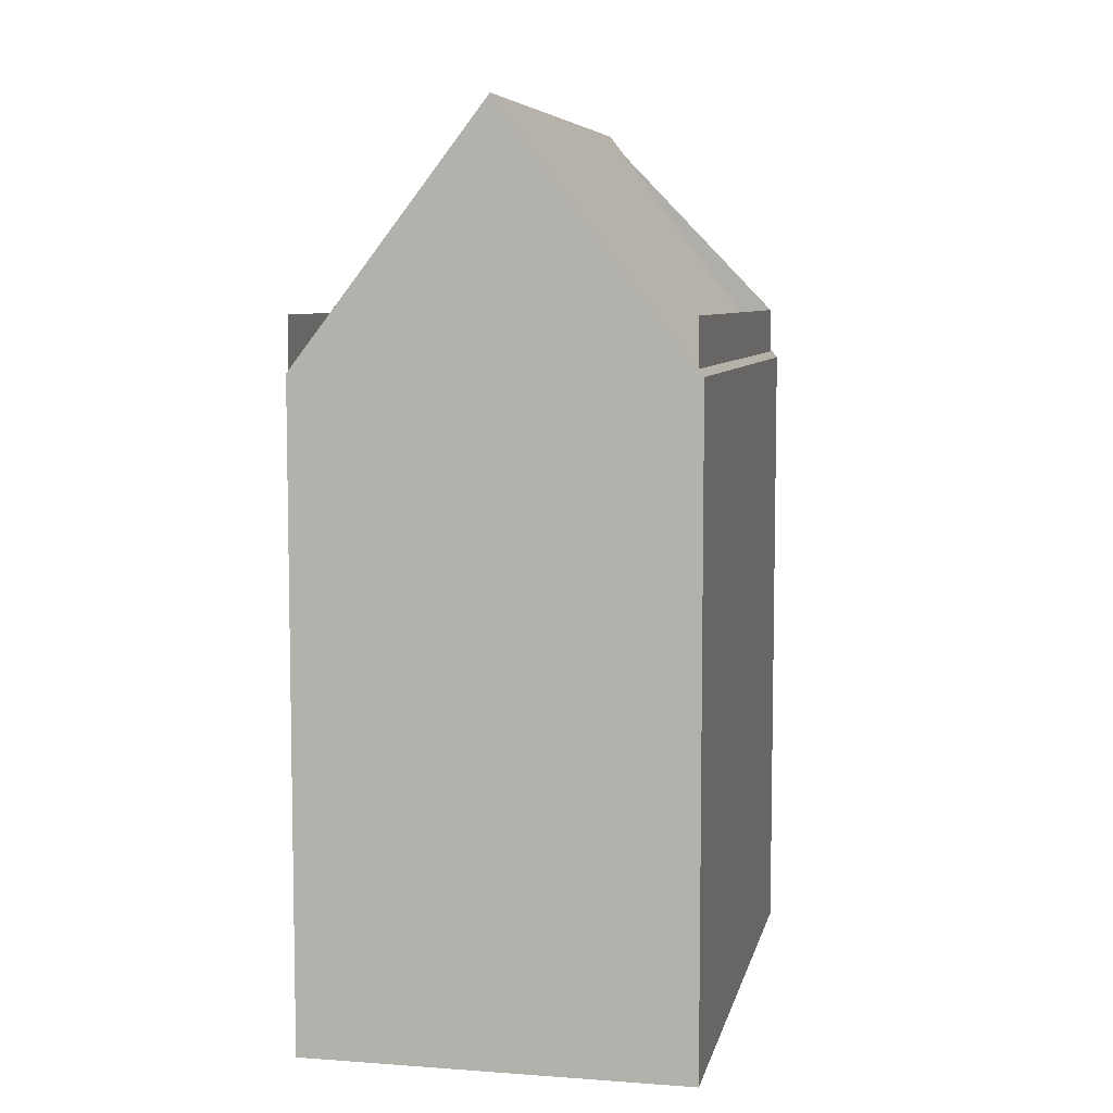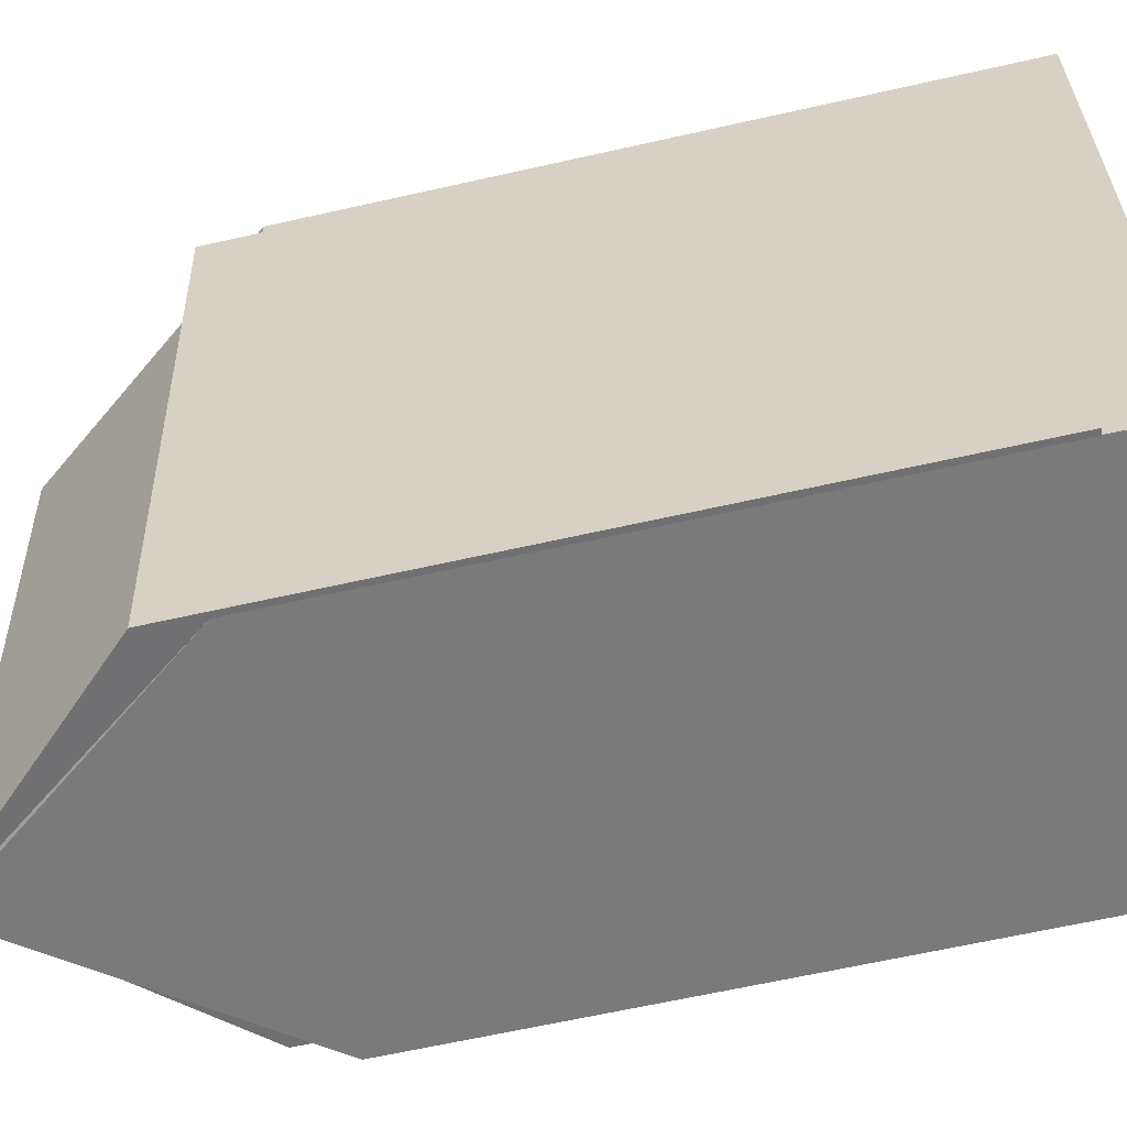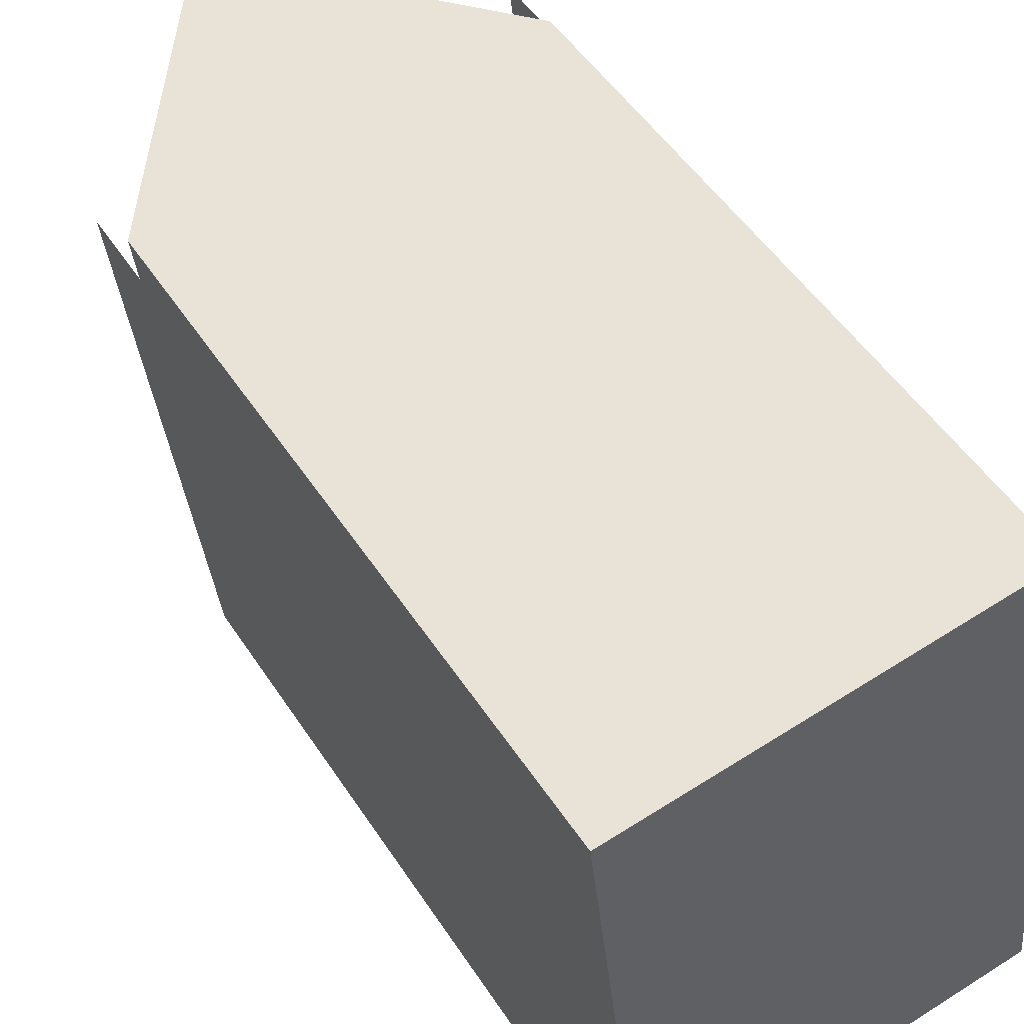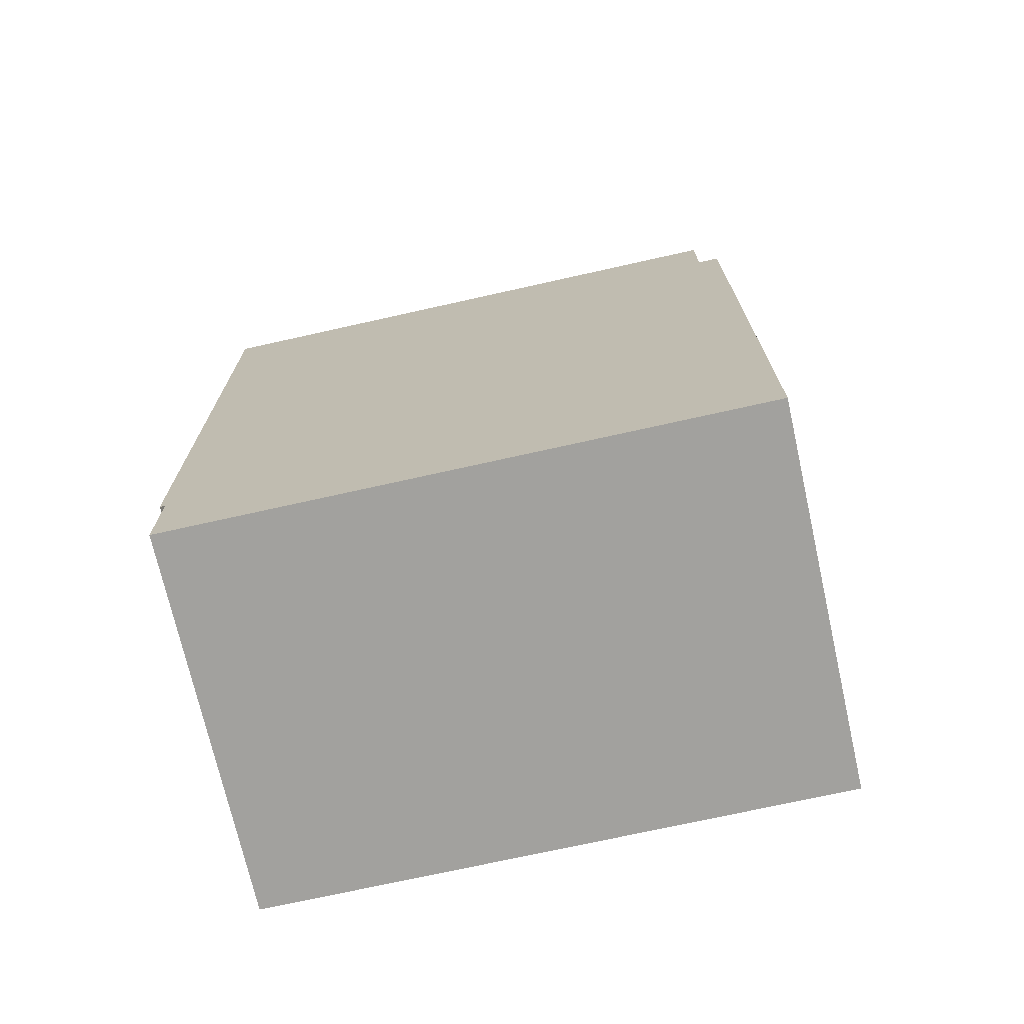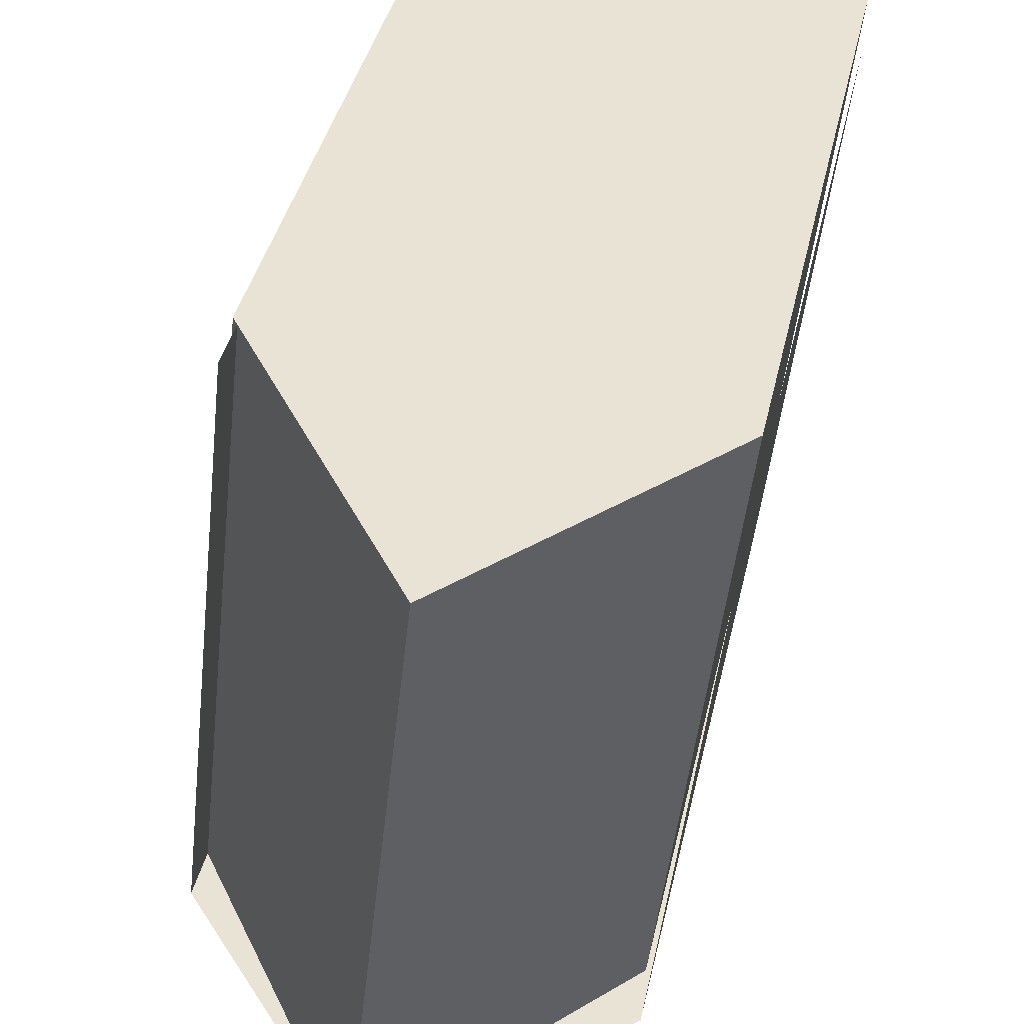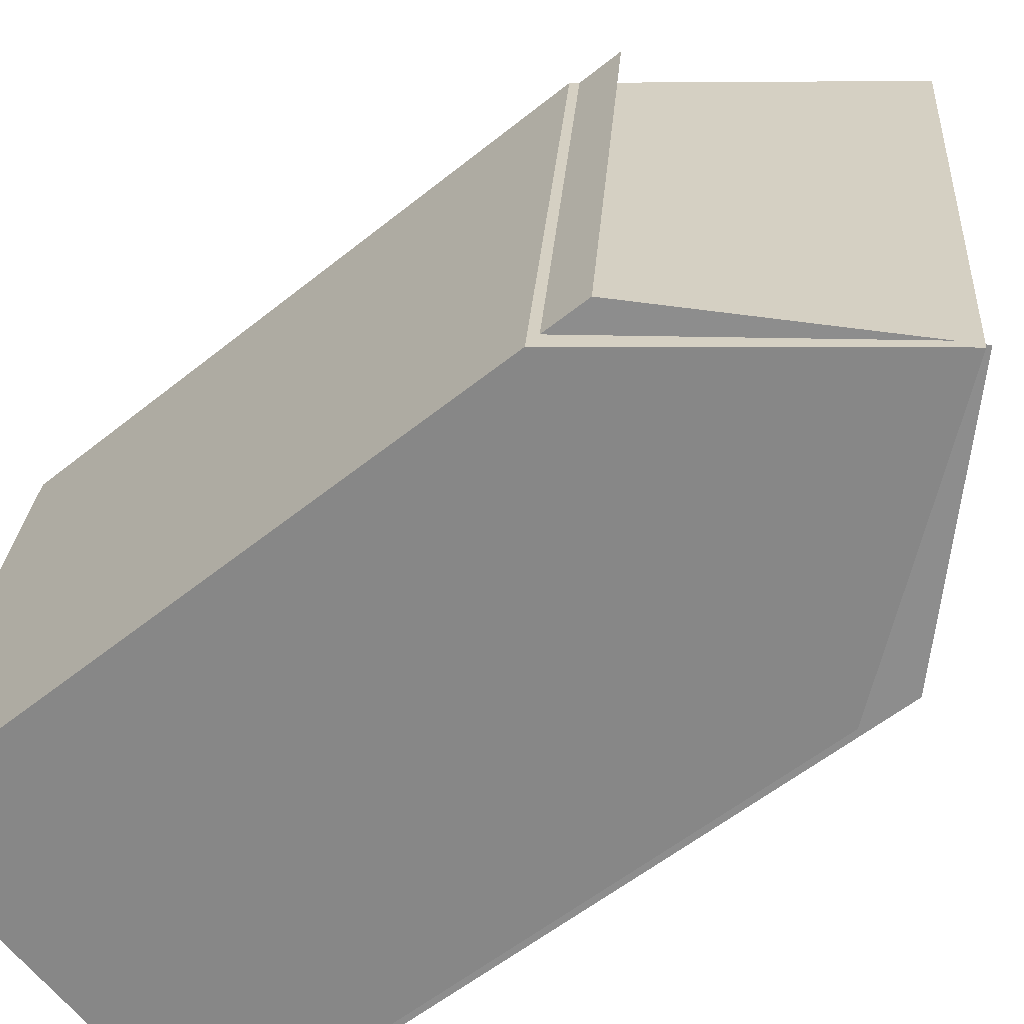
<metadata>
{"format":"obj","ext":"obj","renderer":"f3d","projection":"perspective","resolution":1024,"background":"white","views":[{"elev":6.9,"azim":5.5,"up":"+Y"},{"elev":-64.3,"azim":-77.2,"up":"+Z"},{"elev":50.7,"azim":-32.1,"up":"+Z"},{"elev":-72.1,"azim":-83.8,"up":"+Y"},{"elev":39.4,"azim":-167.7,"up":"+Z"},{"elev":-58.1,"azim":129.6,"up":"+Z"}]}
</metadata>
<code>
v  12.49 9.105e-16 -14.87
v  1.813 9.842e-16 -16.07
v  10.68 -7.374e-17 1.204
v  0 0 0
v  10.68 18.04 1.204
v  5.34 24.98 0.6013
v  12.49 18.04 -14.87
v  7.152 24.98 -15.47
v  1.813 18.04 -16.07
v  0.0003851 18.04 -0.0005716
v  -0.07553 1.87 -0.6338
v  1.668 1.87 -16.1
v  -0.07516 19.53 -0.6344
v  1.668 19.53 -16.1
v  12.27 1.87 -14.29
v  12.27 19.53 -14.29
v  6.97 25.04 -15.19
v  10.53 1.87 1.178
v  10.53 19.53 1.177
g defaultobject
f 1 2 3
f 4 3 2
f 5 6 7
f 8 7 6
f 8 6 9
f 10 9 6
f 11 12 13
f 14 13 12
f 12 15 14
f 16 14 15
f 17 14 16
f 18 19 15
f 16 15 19
f 4 10 3
f 5 3 10
f 6 5 10
f 1 7 2
f 9 2 7
f 8 9 7
f 3 5 1
f 7 1 5
f 9 10 2
f 4 2 10

</code>
